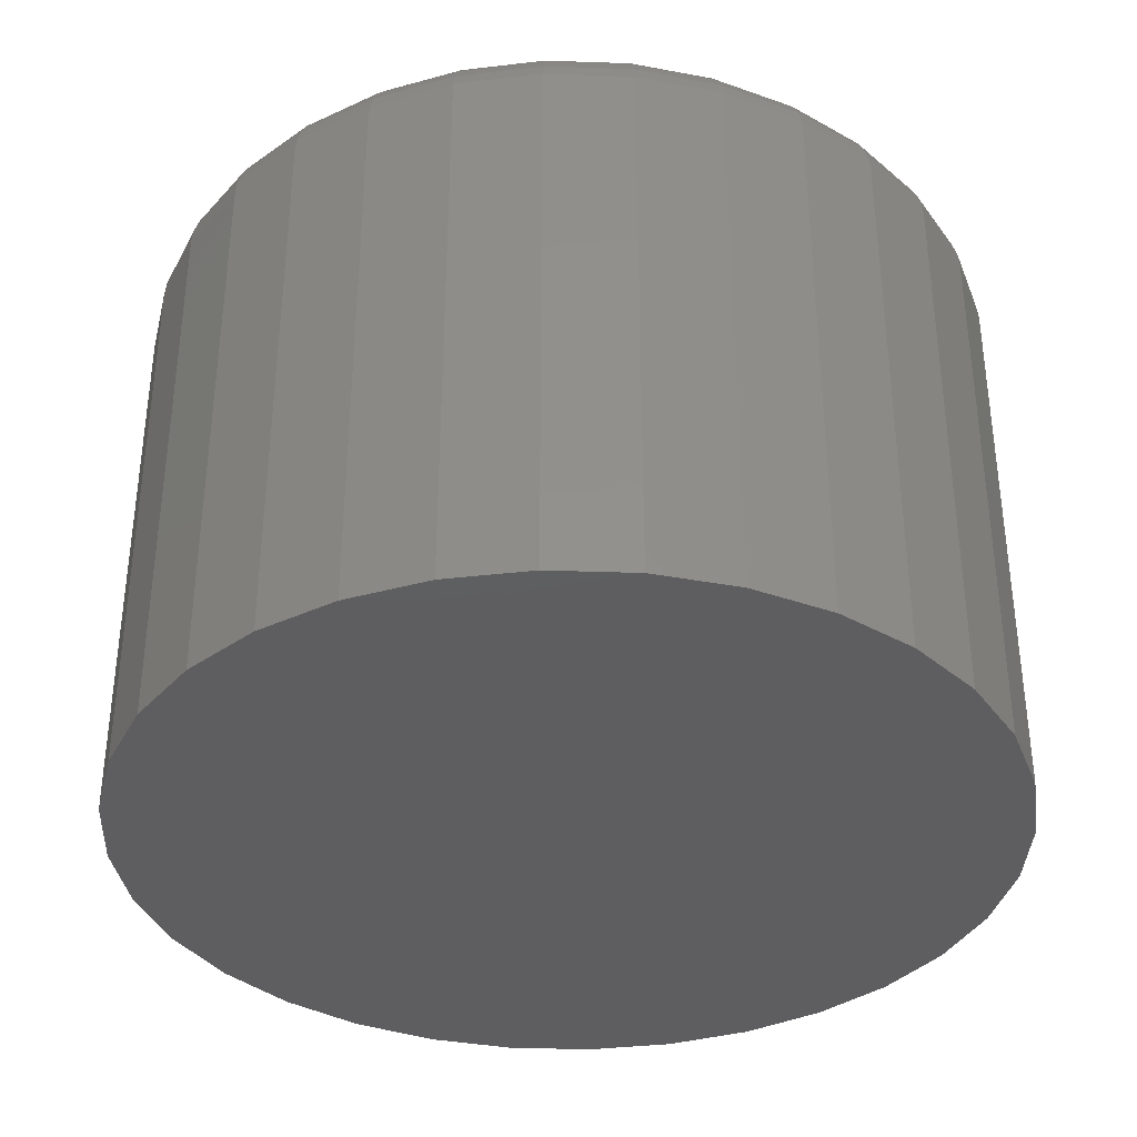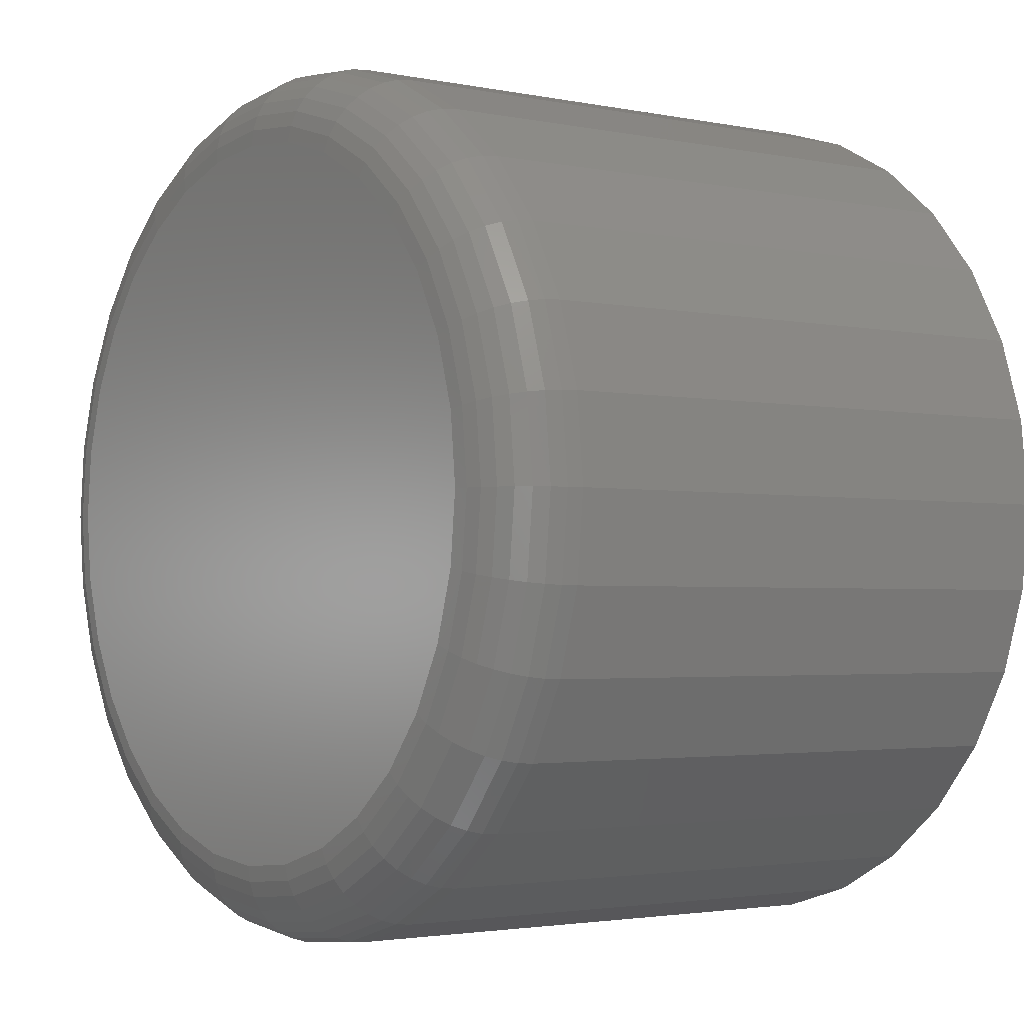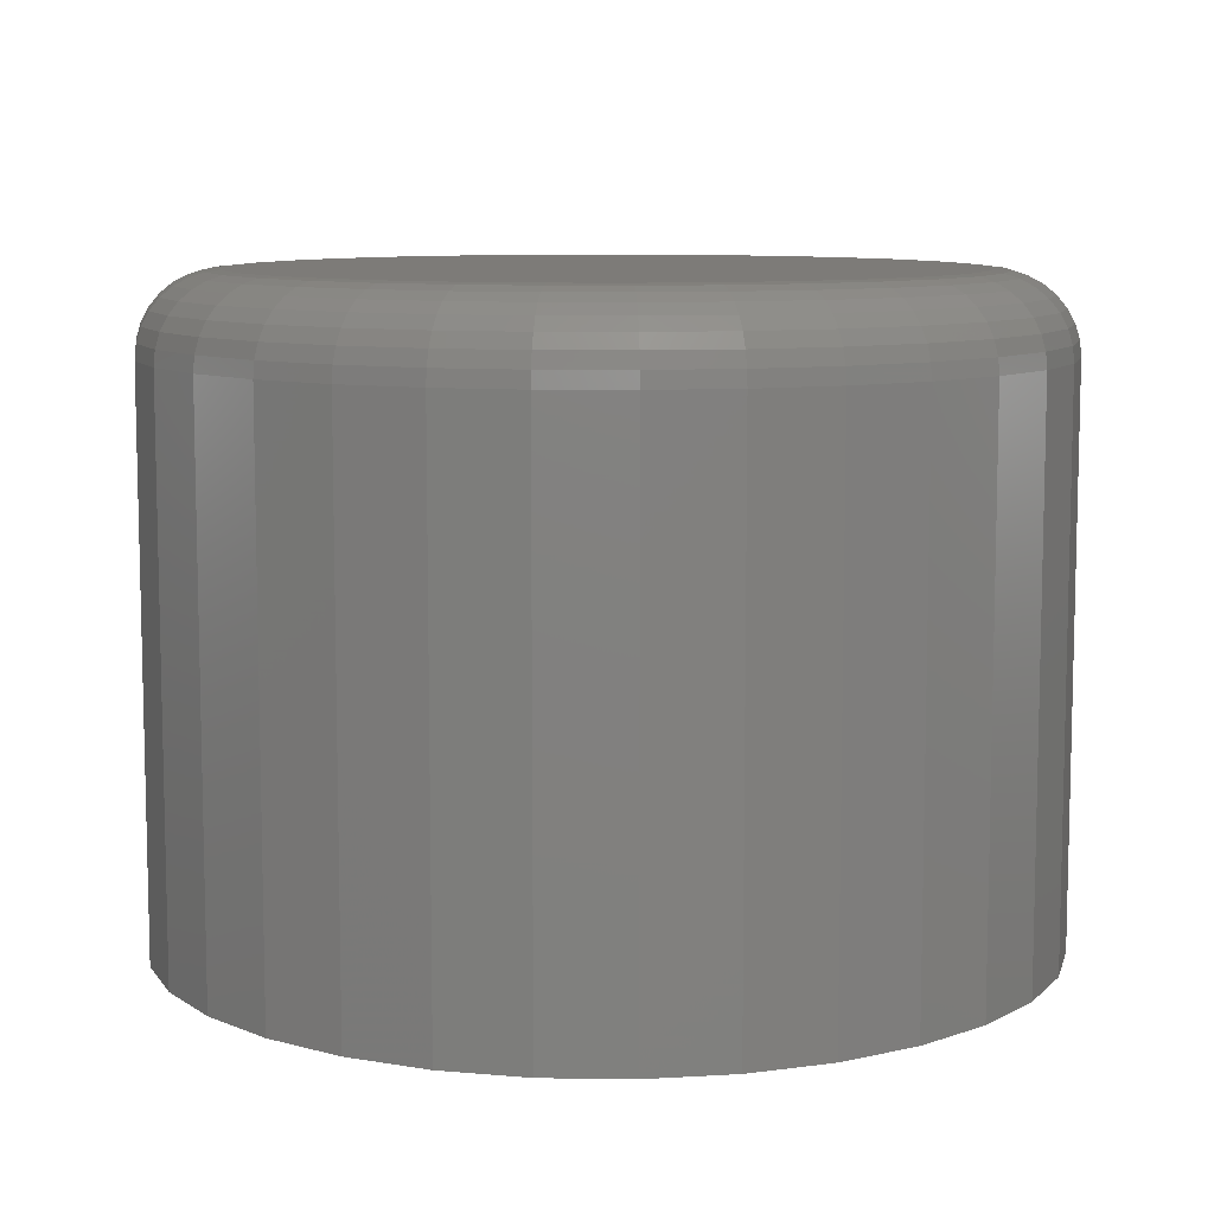
<metadata>
{"format":"stl","ext":"stl","renderer":"f3d","projection":"perspective","resolution":1024,"background":"white","views":[{"elev":-36.1,"azim":-19.4,"up":"+Y"},{"elev":-2.5,"azim":-125.9,"up":"+Z"},{"elev":8.9,"azim":-93.4,"up":"+Y"}]}
</metadata>
<code>
# stl→obj: 320 verts, 636 faces
v 0.6655 0.03125 0.02942
v 0.6721 0.03125 0.0314
v 0.6789 0.03125 0.03207
v 0.6857 0.03125 0.0314
v 0.6922 0.03125 0.02942
v 0.6595 0.03125 0.0262
v 0.6982 0.03125 0.0262
v 0.6542 0.03125 0.02186
v 0.7035 0.03125 0.02186
v 0.6499 0.03125 0.01658
v 0.7079 0.03125 0.01658
v 0.6467 0.03125 0.01055
v 0.7111 0.03125 0.01055
v 0.6447 0.03125 0.004006
v 0.7131 0.03125 0.004006
v 0.7111 0.03125 -0.01614
v 0.6467 0.03125 -0.01614
v 0.7131 0.03125 -0.009599
v 0.6499 0.03125 -0.02217
v 0.7079 0.03125 -0.02217
v 0.6542 0.03125 -0.02745
v 0.7035 0.03125 -0.02745
v 0.6595 0.03125 -0.03179
v 0.6982 0.03125 -0.03179
v 0.6655 0.03125 -0.03501
v 0.6922 0.03125 -0.03501
v 0.6721 0.03125 -0.03699
v 0.6789 0.03125 -0.03766
v 0.6857 0.03125 -0.03699
v 0.6447 0.03125 -0.009599
v 0.644 0.03125 -0.002796
v 0.7137 0.03125 -0.002796
v 0.7215 0.02344 -0.002796
v 0.7215 -0.03125 -0.002796
v 0.7207 0.02344 -0.01112
v 0.7207 -0.03125 -0.01112
v 0.7183 0.02344 -0.01913
v 0.7183 -0.03125 -0.01913
v 0.7144 0.02344 -0.02651
v 0.7144 -0.03125 -0.02651
v 0.709 0.02344 -0.03298
v 0.709 -0.03125 -0.03298
v 0.7026 0.02344 -0.03828
v 0.7026 -0.03125 -0.03828
v 0.6952 0.02344 -0.04223
v 0.6952 -0.03125 -0.04223
v 0.6872 0.02344 -0.04466
v 0.6872 -0.03125 -0.04466
v 0.6789 0.02344 -0.04548
v 0.6789 -0.03125 -0.04548
v 0.6705 0.02344 -0.04466
v 0.6705 -0.03125 -0.04466
v 0.6625 0.02344 -0.04223
v 0.6625 -0.03125 -0.04223
v 0.6552 0.02344 -0.03828
v 0.6552 -0.03125 -0.03828
v 0.6487 0.02344 -0.03298
v 0.6487 -0.03125 -0.03298
v 0.6434 0.02344 -0.02651
v 0.6434 -0.03125 -0.02651
v 0.6394 0.02344 -0.01913
v 0.6394 -0.03125 -0.01913
v 0.637 0.02344 -0.01112
v 0.637 -0.03125 -0.01112
v 0.6362 0.02344 -0.002796
v 0.6362 -0.03125 -0.002796
v 0.637 0.02344 0.005531
v 0.637 -0.03125 0.005531
v 0.6394 0.02344 0.01354
v 0.6394 -0.03125 0.01354
v 0.6434 0.02344 0.02092
v 0.6434 -0.03125 0.02092
v 0.6487 0.02344 0.02738
v 0.6487 -0.03125 0.02738
v 0.6552 0.02344 0.03269
v 0.6552 -0.03125 0.03269
v 0.6625 0.02344 0.03664
v 0.6625 -0.03125 0.03664
v 0.6705 0.02344 0.03906
v 0.6705 -0.03125 0.03906
v 0.6789 0.02344 0.03988
v 0.6789 -0.03125 0.03988
v 0.6872 0.02344 0.03906
v 0.6872 -0.03125 0.03906
v 0.6952 0.02344 0.03664
v 0.6952 -0.03125 0.03664
v 0.7026 0.02344 0.03269
v 0.7026 -0.03125 0.03269
v 0.709 0.02344 0.02738
v 0.709 -0.03125 0.02738
v 0.7144 0.02344 0.02092
v 0.7144 -0.03125 0.02092
v 0.7183 0.02344 0.01354
v 0.7183 -0.03125 0.01354
v 0.7207 0.02344 0.005531
v 0.7207 -0.03125 0.005531
v 0.6363 0.02496 -0.002796
v 0.6372 0.02496 0.005501
v 0.6368 0.02643 -0.002796
v 0.6376 0.02643 0.005415
v 0.6375 0.02778 -0.002796
v 0.6383 0.02778 0.005274
v 0.6385 0.02896 -0.002796
v 0.6392 0.02896 0.005084
v 0.6397 0.02993 -0.002796
v 0.6404 0.02993 0.004853
v 0.641 0.03066 -0.002796
v 0.6417 0.03066 0.00459
v 0.6425 0.0311 -0.002796
v 0.6432 0.0311 0.004304
v 0.7206 0.02496 0.005501
v 0.7214 0.02496 -0.002796
v 0.7201 0.02643 0.005415
v 0.721 0.02643 -0.002796
v 0.7194 0.02778 0.005274
v 0.7202 0.02778 -0.002796
v 0.7185 0.02896 0.005084
v 0.7193 0.02896 -0.002796
v 0.7173 0.02993 0.004853
v 0.7181 0.02993 -0.002796
v 0.716 0.03066 0.00459
v 0.7167 0.03066 -0.002796
v 0.7146 0.0311 0.004304
v 0.7153 0.0311 -0.002796
v 0.7182 0.02496 0.01348
v 0.7177 0.02643 0.01331
v 0.7171 0.02778 0.01303
v 0.7162 0.02896 0.01266
v 0.7151 0.02993 0.01221
v 0.7138 0.03066 0.01169
v 0.7125 0.0311 0.01113
v 0.7142 0.02496 0.02083
v 0.7139 0.02643 0.02059
v 0.7133 0.02778 0.02018
v 0.7125 0.02896 0.01964
v 0.7115 0.02993 0.01899
v 0.7103 0.03066 0.01824
v 0.7091 0.0311 0.01742
v 0.7089 0.02496 0.02728
v 0.7086 0.02643 0.02696
v 0.7081 0.02778 0.02645
v 0.7074 0.02896 0.02577
v 0.7066 0.02993 0.02493
v 0.7056 0.03066 0.02397
v 0.7046 0.0311 0.02294
v 0.7025 0.02496 0.03257
v 0.7022 0.02643 0.0322
v 0.7018 0.02778 0.0316
v 0.7013 0.02896 0.03079
v 0.7006 0.02993 0.0298
v 0.6999 0.03066 0.02868
v 0.6991 0.0311 0.02746
v 0.6951 0.02496 0.0365
v 0.695 0.02643 0.03609
v 0.6947 0.02778 0.03542
v 0.6943 0.02896 0.03452
v 0.6939 0.02993 0.03343
v 0.6934 0.03066 0.03218
v 0.6928 0.0311 0.03083
v 0.6872 0.02496 0.03892
v 0.6871 0.02643 0.03848
v 0.6869 0.02778 0.03777
v 0.6867 0.02896 0.03682
v 0.6865 0.02993 0.03566
v 0.6863 0.03066 0.03433
v 0.686 0.0311 0.0329
v 0.6789 0.02496 0.03973
v 0.6789 0.02643 0.03929
v 0.6789 0.02778 0.03857
v 0.6789 0.02896 0.0376
v 0.6789 0.02993 0.03641
v 0.6789 0.03066 0.03506
v 0.6789 0.0311 0.0336
v 0.6706 0.02496 0.03892
v 0.6707 0.02643 0.03848
v 0.6708 0.02778 0.03777
v 0.671 0.02896 0.03682
v 0.6712 0.02993 0.03566
v 0.6715 0.03066 0.03433
v 0.6718 0.0311 0.0329
v 0.6626 0.02496 0.0365
v 0.6628 0.02643 0.03609
v 0.663 0.02778 0.03542
v 0.6634 0.02896 0.03452
v 0.6639 0.02993 0.03343
v 0.6644 0.03066 0.03218
v 0.6649 0.0311 0.03083
v 0.6552 0.02496 0.03257
v 0.6555 0.02643 0.0322
v 0.6559 0.02778 0.0316
v 0.6564 0.02896 0.03079
v 0.6571 0.02993 0.0298
v 0.6578 0.03066 0.02868
v 0.6586 0.0311 0.02746
v 0.6488 0.02496 0.02728
v 0.6491 0.02643 0.02696
v 0.6496 0.02778 0.02645
v 0.6503 0.02896 0.02577
v 0.6511 0.02993 0.02493
v 0.6521 0.03066 0.02397
v 0.6531 0.0311 0.02294
v 0.6435 0.02496 0.02083
v 0.6439 0.02643 0.02059
v 0.6445 0.02778 0.02018
v 0.6453 0.02896 0.01964
v 0.6463 0.02993 0.01899
v 0.6474 0.03066 0.01824
v 0.6486 0.0311 0.01742
v 0.6396 0.02496 0.01348
v 0.64 0.02643 0.01331
v 0.6406 0.02778 0.01303
v 0.6415 0.02896 0.01266
v 0.6426 0.02993 0.01221
v 0.6439 0.03066 0.01169
v 0.6452 0.0311 0.01113
v 0.7206 0.02496 -0.01109
v 0.7201 0.02643 -0.01101
v 0.7194 0.02778 -0.01087
v 0.7185 0.02896 -0.01068
v 0.7173 0.02993 -0.01045
v 0.716 0.03066 -0.01018
v 0.7146 0.0311 -0.009896
v 0.6372 0.02496 -0.01109
v 0.6376 0.02643 -0.01101
v 0.6383 0.02778 -0.01087
v 0.6392 0.02896 -0.01068
v 0.6404 0.02993 -0.01045
v 0.6417 0.03066 -0.01018
v 0.6432 0.0311 -0.009896
v 0.6396 0.02496 -0.01907
v 0.64 0.02643 -0.0189
v 0.6406 0.02778 -0.01863
v 0.6415 0.02896 -0.01825
v 0.6426 0.02993 -0.0178
v 0.6439 0.03066 -0.01728
v 0.6452 0.0311 -0.01672
v 0.6435 0.02496 -0.02642
v 0.6439 0.02643 -0.02618
v 0.6445 0.02778 -0.02578
v 0.6453 0.02896 -0.02524
v 0.6463 0.02993 -0.02458
v 0.6474 0.03066 -0.02383
v 0.6486 0.0311 -0.02301
v 0.6488 0.02496 -0.03287
v 0.6491 0.02643 -0.03256
v 0.6496 0.02778 -0.03205
v 0.6503 0.02896 -0.03136
v 0.6511 0.02993 -0.03052
v 0.6521 0.03066 -0.02957
v 0.6531 0.0311 -0.02853
v 0.6552 0.02496 -0.03816
v 0.6555 0.02643 -0.03779
v 0.6559 0.02778 -0.03719
v 0.6564 0.02896 -0.03638
v 0.6571 0.02993 -0.0354
v 0.6578 0.03066 -0.03427
v 0.6586 0.0311 -0.03306
v 0.6626 0.02496 -0.04209
v 0.6628 0.02643 -0.04168
v 0.663 0.02778 -0.04101
v 0.6634 0.02896 -0.04011
v 0.6639 0.02993 -0.03902
v 0.6644 0.03066 -0.03777
v 0.6649 0.0311 -0.03642
v 0.6706 0.02496 -0.04451
v 0.6707 0.02643 -0.04407
v 0.6708 0.02778 -0.04337
v 0.671 0.02896 -0.04241
v 0.6712 0.02993 -0.04125
v 0.6715 0.03066 -0.03993
v 0.6718 0.0311 -0.03849
v 0.6789 0.02496 -0.04533
v 0.6789 0.02643 -0.04488
v 0.6789 0.02778 -0.04416
v 0.6789 0.02896 -0.04319
v 0.6789 0.02993 -0.042
v 0.6789 0.03066 -0.04065
v 0.6789 0.0311 -0.03919
v 0.6872 0.02496 -0.04451
v 0.6871 0.02643 -0.04407
v 0.6869 0.02778 -0.04337
v 0.6867 0.02896 -0.04241
v 0.6865 0.02993 -0.04125
v 0.6863 0.03066 -0.03993
v 0.686 0.0311 -0.03849
v 0.6951 0.02496 -0.04209
v 0.695 0.02643 -0.04168
v 0.6947 0.02778 -0.04101
v 0.6943 0.02896 -0.04011
v 0.6939 0.02993 -0.03902
v 0.6934 0.03066 -0.03777
v 0.6928 0.0311 -0.03642
v 0.7025 0.02496 -0.03816
v 0.7022 0.02643 -0.03779
v 0.7018 0.02778 -0.03719
v 0.7013 0.02896 -0.03638
v 0.7006 0.02993 -0.0354
v 0.6999 0.03066 -0.03427
v 0.6991 0.0311 -0.03306
v 0.7089 0.02496 -0.03287
v 0.7086 0.02643 -0.03256
v 0.7081 0.02778 -0.03205
v 0.7074 0.02896 -0.03136
v 0.7066 0.02993 -0.03052
v 0.7056 0.03066 -0.02957
v 0.7046 0.0311 -0.02853
v 0.7142 0.02496 -0.02642
v 0.7139 0.02643 -0.02618
v 0.7133 0.02778 -0.02578
v 0.7125 0.02896 -0.02524
v 0.7115 0.02993 -0.02458
v 0.7103 0.03066 -0.02383
v 0.7091 0.0311 -0.02301
v 0.7182 0.02496 -0.01907
v 0.7177 0.02643 -0.0189
v 0.7171 0.02778 -0.01863
v 0.7162 0.02896 -0.01825
v 0.7151 0.02993 -0.0178
v 0.7138 0.03066 -0.01728
v 0.7125 0.0311 -0.01672
f 1 2 3
f 1 3 4
f 5 1 4
f 6 1 5
f 7 6 5
f 8 6 7
f 9 8 7
f 10 8 9
f 11 10 9
f 12 10 11
f 13 12 11
f 14 12 13
f 15 14 13
f 16 17 18
f 19 17 16
f 20 19 16
f 21 19 20
f 22 21 20
f 23 21 22
f 24 23 22
f 25 23 24
f 26 25 24
f 27 25 26
f 28 27 26
f 29 28 26
f 17 30 18
f 18 30 31
f 18 31 32
f 32 31 14
f 32 14 15
f 33 34 35
f 35 34 36
f 35 36 37
f 37 36 38
f 37 38 39
f 39 38 40
f 39 40 41
f 41 40 42
f 41 42 43
f 43 42 44
f 43 44 45
f 45 44 46
f 45 46 47
f 47 46 48
f 47 48 49
f 49 48 50
f 49 50 51
f 51 50 52
f 51 52 53
f 53 52 54
f 53 54 55
f 55 54 56
f 55 56 57
f 57 56 58
f 57 58 59
f 59 58 60
f 59 60 61
f 61 60 62
f 61 62 63
f 63 62 64
f 63 64 65
f 65 64 66
f 65 66 67
f 67 66 68
f 67 68 69
f 69 68 70
f 69 70 71
f 71 70 72
f 71 72 73
f 73 72 74
f 73 74 75
f 75 74 76
f 75 76 77
f 77 76 78
f 77 78 79
f 79 78 80
f 79 80 81
f 81 80 82
f 81 82 83
f 83 82 84
f 83 84 85
f 85 84 86
f 85 86 87
f 87 86 88
f 87 88 89
f 89 88 90
f 89 90 91
f 91 90 92
f 91 92 93
f 93 92 94
f 93 94 95
f 95 94 96
f 95 96 33
f 33 96 34
f 65 67 97
f 97 67 98
f 97 98 99
f 99 98 100
f 99 100 101
f 101 100 102
f 101 102 103
f 103 102 104
f 103 104 105
f 105 104 106
f 105 106 107
f 107 106 108
f 107 108 109
f 109 108 110
f 109 110 31
f 31 110 14
f 95 33 111
f 111 33 112
f 111 112 113
f 113 112 114
f 113 114 115
f 115 114 116
f 115 116 117
f 117 116 118
f 117 118 119
f 119 118 120
f 119 120 121
f 121 120 122
f 121 122 123
f 123 122 124
f 123 124 15
f 15 124 32
f 93 95 125
f 125 95 111
f 125 111 126
f 126 111 113
f 126 113 127
f 127 113 115
f 127 115 128
f 128 115 117
f 128 117 129
f 129 117 119
f 129 119 130
f 130 119 121
f 130 121 131
f 131 121 123
f 131 123 13
f 13 123 15
f 91 93 132
f 132 93 125
f 132 125 133
f 133 125 126
f 133 126 134
f 134 126 127
f 134 127 135
f 135 127 128
f 135 128 136
f 136 128 129
f 136 129 137
f 137 129 130
f 137 130 138
f 138 130 131
f 138 131 11
f 11 131 13
f 89 91 139
f 139 91 132
f 139 132 140
f 140 132 133
f 140 133 141
f 141 133 134
f 141 134 142
f 142 134 135
f 142 135 143
f 143 135 136
f 143 136 144
f 144 136 137
f 144 137 145
f 145 137 138
f 145 138 9
f 9 138 11
f 87 89 146
f 146 89 139
f 146 139 147
f 147 139 140
f 147 140 148
f 148 140 141
f 148 141 149
f 149 141 142
f 149 142 150
f 150 142 143
f 150 143 151
f 151 143 144
f 151 144 152
f 152 144 145
f 152 145 7
f 7 145 9
f 85 87 153
f 153 87 146
f 153 146 154
f 154 146 147
f 154 147 155
f 155 147 148
f 155 148 156
f 156 148 149
f 156 149 157
f 157 149 150
f 157 150 158
f 158 150 151
f 158 151 159
f 159 151 152
f 159 152 5
f 5 152 7
f 83 85 160
f 160 85 153
f 160 153 161
f 161 153 154
f 161 154 162
f 162 154 155
f 162 155 163
f 163 155 156
f 163 156 164
f 164 156 157
f 164 157 165
f 165 157 158
f 165 158 166
f 166 158 159
f 166 159 4
f 4 159 5
f 81 83 167
f 167 83 160
f 167 160 168
f 168 160 161
f 168 161 169
f 169 161 162
f 169 162 170
f 170 162 163
f 170 163 171
f 171 163 164
f 171 164 172
f 172 164 165
f 172 165 173
f 173 165 166
f 173 166 3
f 3 166 4
f 79 81 174
f 174 81 167
f 174 167 175
f 175 167 168
f 175 168 176
f 176 168 169
f 176 169 177
f 177 169 170
f 177 170 178
f 178 170 171
f 178 171 179
f 179 171 172
f 179 172 180
f 180 172 173
f 180 173 2
f 2 173 3
f 77 79 181
f 181 79 174
f 181 174 182
f 182 174 175
f 182 175 183
f 183 175 176
f 183 176 184
f 184 176 177
f 184 177 185
f 185 177 178
f 185 178 186
f 186 178 179
f 186 179 187
f 187 179 180
f 187 180 1
f 1 180 2
f 75 77 188
f 188 77 181
f 188 181 189
f 189 181 182
f 189 182 190
f 190 182 183
f 190 183 191
f 191 183 184
f 191 184 192
f 192 184 185
f 192 185 193
f 193 185 186
f 193 186 194
f 194 186 187
f 194 187 6
f 6 187 1
f 73 75 195
f 195 75 188
f 195 188 196
f 196 188 189
f 196 189 197
f 197 189 190
f 197 190 198
f 198 190 191
f 198 191 199
f 199 191 192
f 199 192 200
f 200 192 193
f 200 193 201
f 201 193 194
f 201 194 8
f 8 194 6
f 71 73 202
f 202 73 195
f 202 195 203
f 203 195 196
f 203 196 204
f 204 196 197
f 204 197 205
f 205 197 198
f 205 198 206
f 206 198 199
f 206 199 207
f 207 199 200
f 207 200 208
f 208 200 201
f 208 201 10
f 10 201 8
f 69 71 209
f 209 71 202
f 209 202 210
f 210 202 203
f 210 203 211
f 211 203 204
f 211 204 212
f 212 204 205
f 212 205 213
f 213 205 206
f 213 206 214
f 214 206 207
f 214 207 215
f 215 207 208
f 215 208 12
f 12 208 10
f 67 69 98
f 98 69 209
f 98 209 100
f 100 209 210
f 100 210 102
f 102 210 211
f 102 211 104
f 104 211 212
f 104 212 106
f 106 212 213
f 106 213 108
f 108 213 214
f 108 214 110
f 110 214 215
f 110 215 14
f 14 215 12
f 33 35 112
f 112 35 216
f 112 216 114
f 114 216 217
f 114 217 116
f 116 217 218
f 116 218 118
f 118 218 219
f 118 219 120
f 120 219 220
f 120 220 122
f 122 220 221
f 122 221 124
f 124 221 222
f 124 222 32
f 32 222 18
f 63 65 223
f 223 65 97
f 223 97 224
f 224 97 99
f 224 99 225
f 225 99 101
f 225 101 226
f 226 101 103
f 226 103 227
f 227 103 105
f 227 105 228
f 228 105 107
f 228 107 229
f 229 107 109
f 229 109 30
f 30 109 31
f 61 63 230
f 230 63 223
f 230 223 231
f 231 223 224
f 231 224 232
f 232 224 225
f 232 225 233
f 233 225 226
f 233 226 234
f 234 226 227
f 234 227 235
f 235 227 228
f 235 228 236
f 236 228 229
f 236 229 17
f 17 229 30
f 59 61 237
f 237 61 230
f 237 230 238
f 238 230 231
f 238 231 239
f 239 231 232
f 239 232 240
f 240 232 233
f 240 233 241
f 241 233 234
f 241 234 242
f 242 234 235
f 242 235 243
f 243 235 236
f 243 236 19
f 19 236 17
f 57 59 244
f 244 59 237
f 244 237 245
f 245 237 238
f 245 238 246
f 246 238 239
f 246 239 247
f 247 239 240
f 247 240 248
f 248 240 241
f 248 241 249
f 249 241 242
f 249 242 250
f 250 242 243
f 250 243 21
f 21 243 19
f 55 57 251
f 251 57 244
f 251 244 252
f 252 244 245
f 252 245 253
f 253 245 246
f 253 246 254
f 254 246 247
f 254 247 255
f 255 247 248
f 255 248 256
f 256 248 249
f 256 249 257
f 257 249 250
f 257 250 23
f 23 250 21
f 53 55 258
f 258 55 251
f 258 251 259
f 259 251 252
f 259 252 260
f 260 252 253
f 260 253 261
f 261 253 254
f 261 254 262
f 262 254 255
f 262 255 263
f 263 255 256
f 263 256 264
f 264 256 257
f 264 257 25
f 25 257 23
f 51 53 265
f 265 53 258
f 265 258 266
f 266 258 259
f 266 259 267
f 267 259 260
f 267 260 268
f 268 260 261
f 268 261 269
f 269 261 262
f 269 262 270
f 270 262 263
f 270 263 271
f 271 263 264
f 271 264 27
f 27 264 25
f 49 51 272
f 272 51 265
f 272 265 273
f 273 265 266
f 273 266 274
f 274 266 267
f 274 267 275
f 275 267 268
f 275 268 276
f 276 268 269
f 276 269 277
f 277 269 270
f 277 270 278
f 278 270 271
f 278 271 28
f 28 271 27
f 47 49 279
f 279 49 272
f 279 272 280
f 280 272 273
f 280 273 281
f 281 273 274
f 281 274 282
f 282 274 275
f 282 275 283
f 283 275 276
f 283 276 284
f 284 276 277
f 284 277 285
f 285 277 278
f 285 278 29
f 29 278 28
f 45 47 286
f 286 47 279
f 286 279 287
f 287 279 280
f 287 280 288
f 288 280 281
f 288 281 289
f 289 281 282
f 289 282 290
f 290 282 283
f 290 283 291
f 291 283 284
f 291 284 292
f 292 284 285
f 292 285 26
f 26 285 29
f 43 45 293
f 293 45 286
f 293 286 294
f 294 286 287
f 294 287 295
f 295 287 288
f 295 288 296
f 296 288 289
f 296 289 297
f 297 289 290
f 297 290 298
f 298 290 291
f 298 291 299
f 299 291 292
f 299 292 24
f 24 292 26
f 41 43 300
f 300 43 293
f 300 293 301
f 301 293 294
f 301 294 302
f 302 294 295
f 302 295 303
f 303 295 296
f 303 296 304
f 304 296 297
f 304 297 305
f 305 297 298
f 305 298 306
f 306 298 299
f 306 299 22
f 22 299 24
f 39 41 307
f 307 41 300
f 307 300 308
f 308 300 301
f 308 301 309
f 309 301 302
f 309 302 310
f 310 302 303
f 310 303 311
f 311 303 304
f 311 304 312
f 312 304 305
f 312 305 313
f 313 305 306
f 313 306 20
f 20 306 22
f 37 39 314
f 314 39 307
f 314 307 315
f 315 307 308
f 315 308 316
f 316 308 309
f 316 309 317
f 317 309 310
f 317 310 318
f 318 310 311
f 318 311 319
f 319 311 312
f 319 312 320
f 320 312 313
f 320 313 16
f 16 313 20
f 35 37 216
f 216 37 314
f 216 314 217
f 217 314 315
f 217 315 218
f 218 315 316
f 218 316 219
f 219 316 317
f 219 317 220
f 220 317 318
f 220 318 221
f 221 318 319
f 221 319 222
f 222 319 320
f 222 320 18
f 18 320 16
f 82 80 78
f 84 82 78
f 84 78 86
f 86 78 76
f 86 76 88
f 88 76 74
f 88 74 90
f 90 74 72
f 90 72 92
f 92 72 70
f 92 70 94
f 94 70 68
f 94 68 96
f 36 62 38
f 38 62 60
f 38 60 40
f 40 60 58
f 40 58 42
f 42 58 56
f 42 56 44
f 44 56 54
f 44 54 46
f 46 54 52
f 46 52 50
f 46 50 48
f 96 68 34
f 34 68 66
f 34 66 36
f 36 66 64
f 36 64 62

</code>
